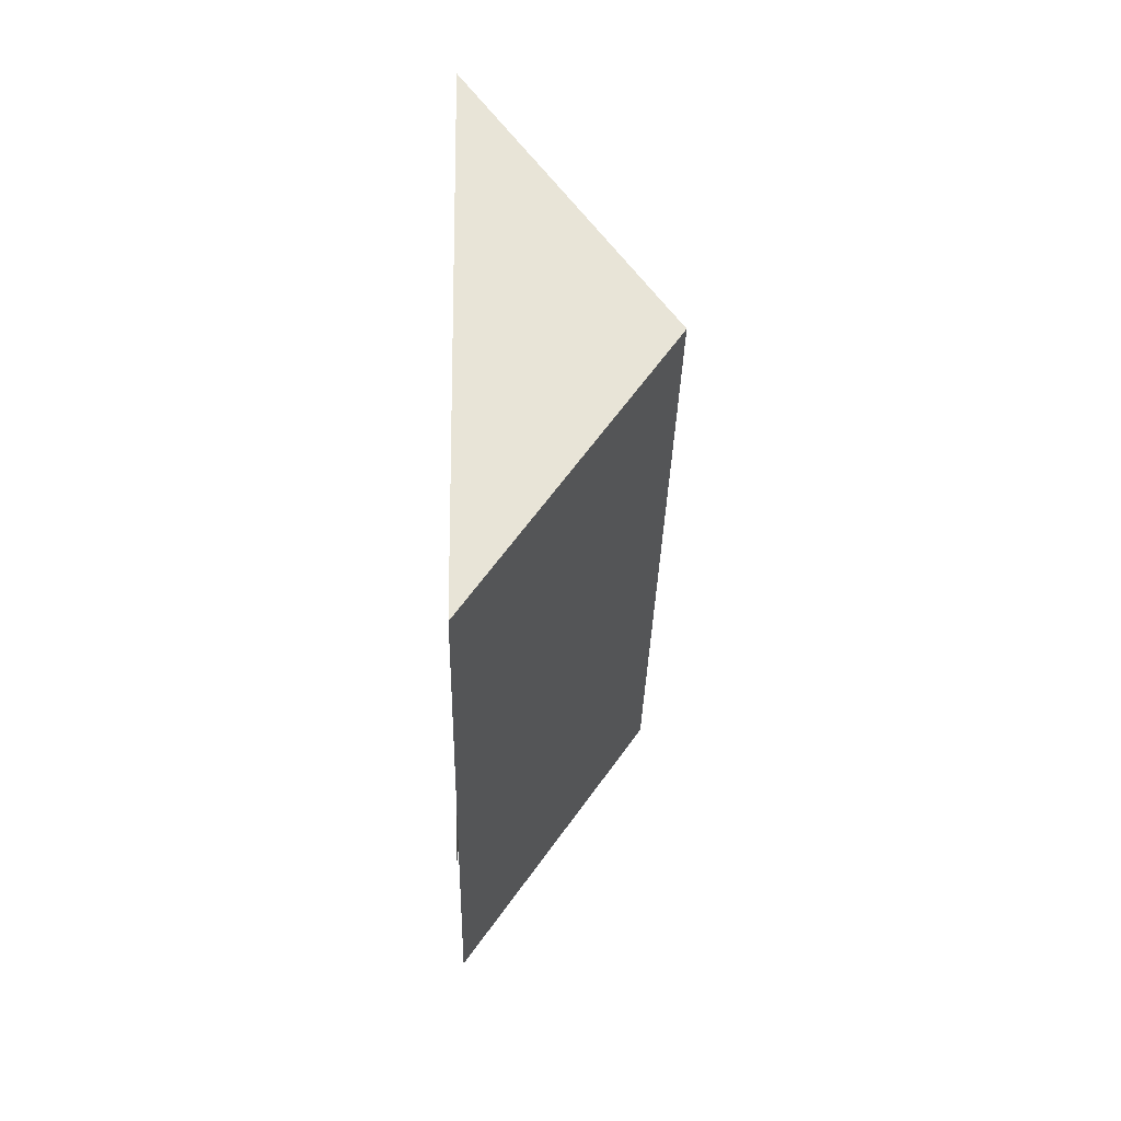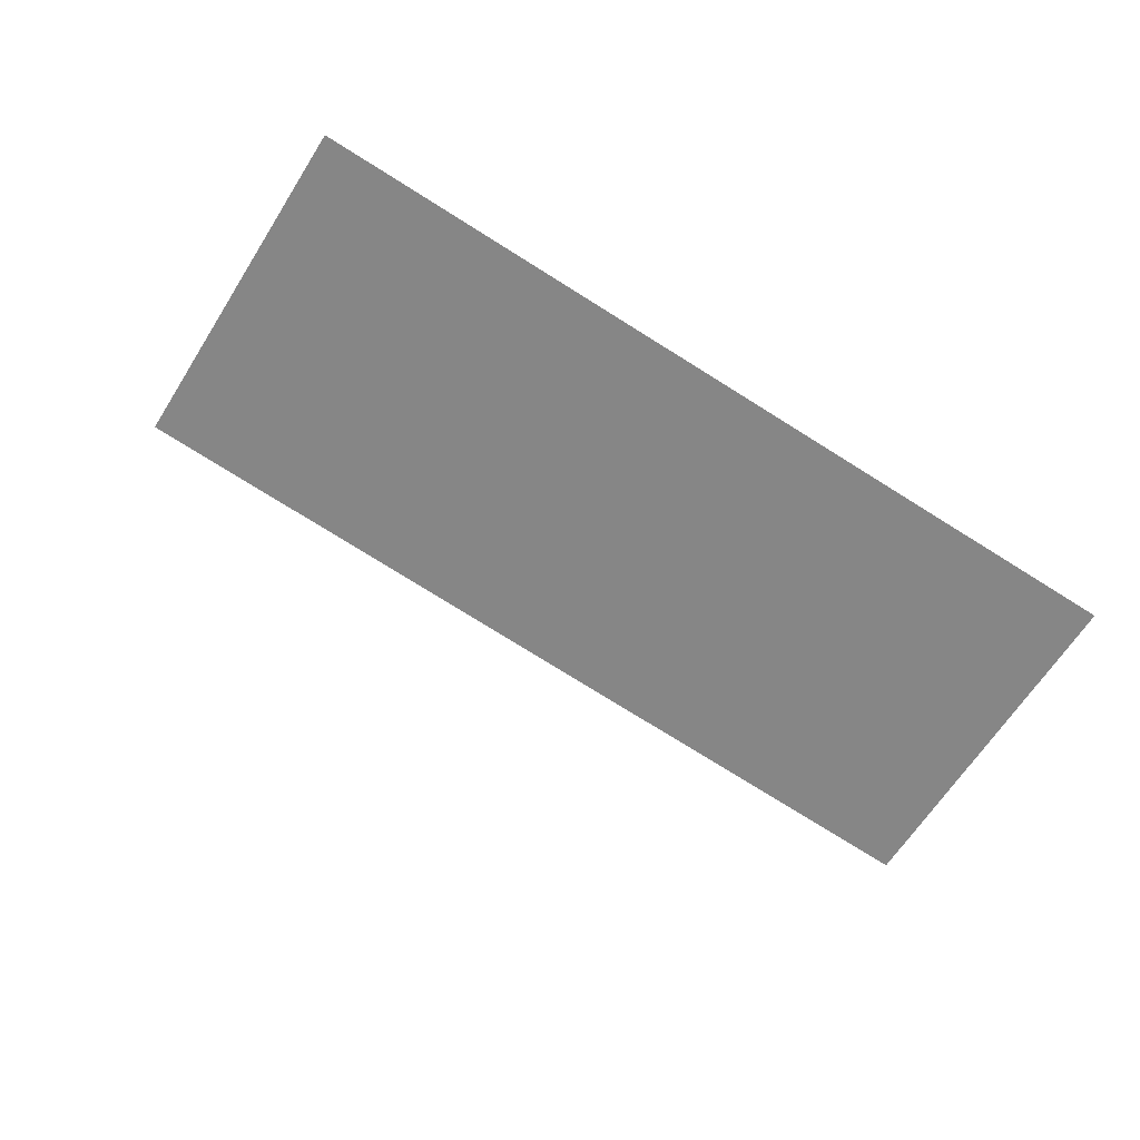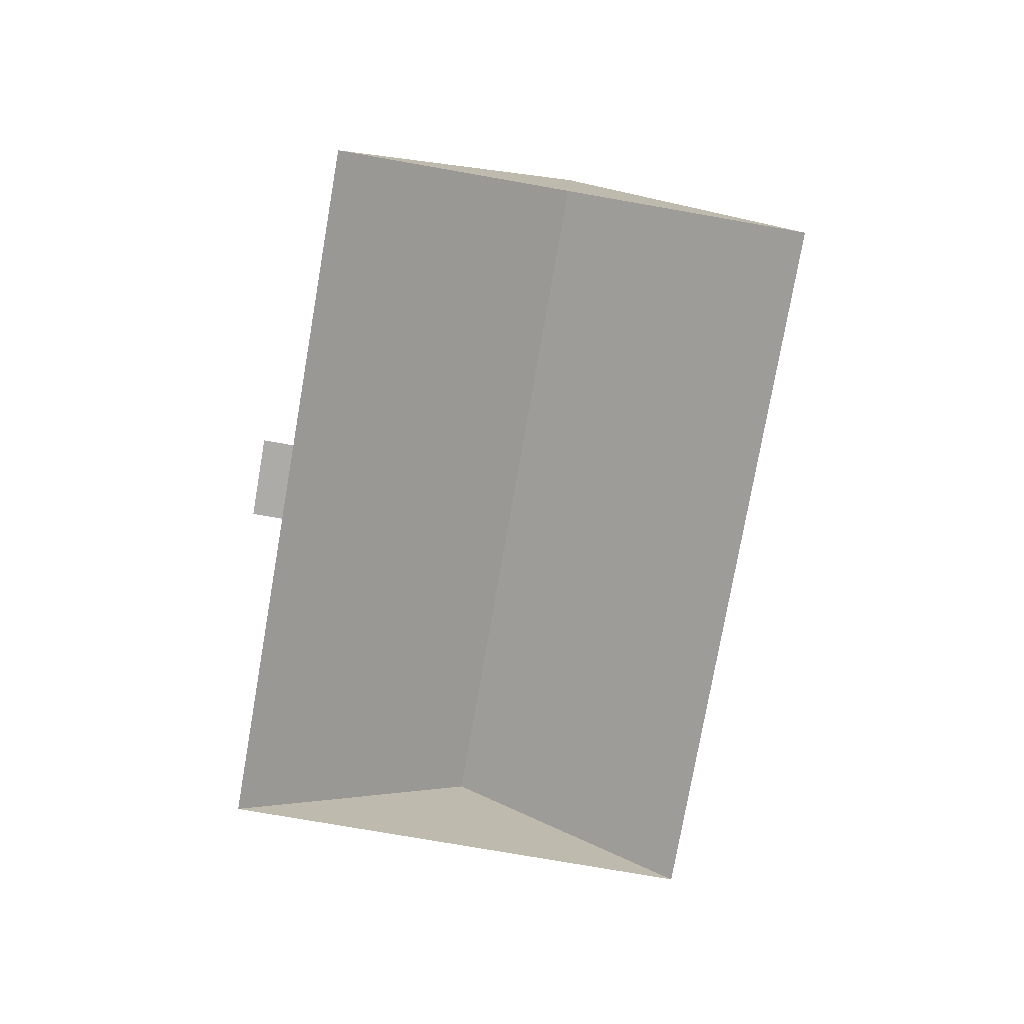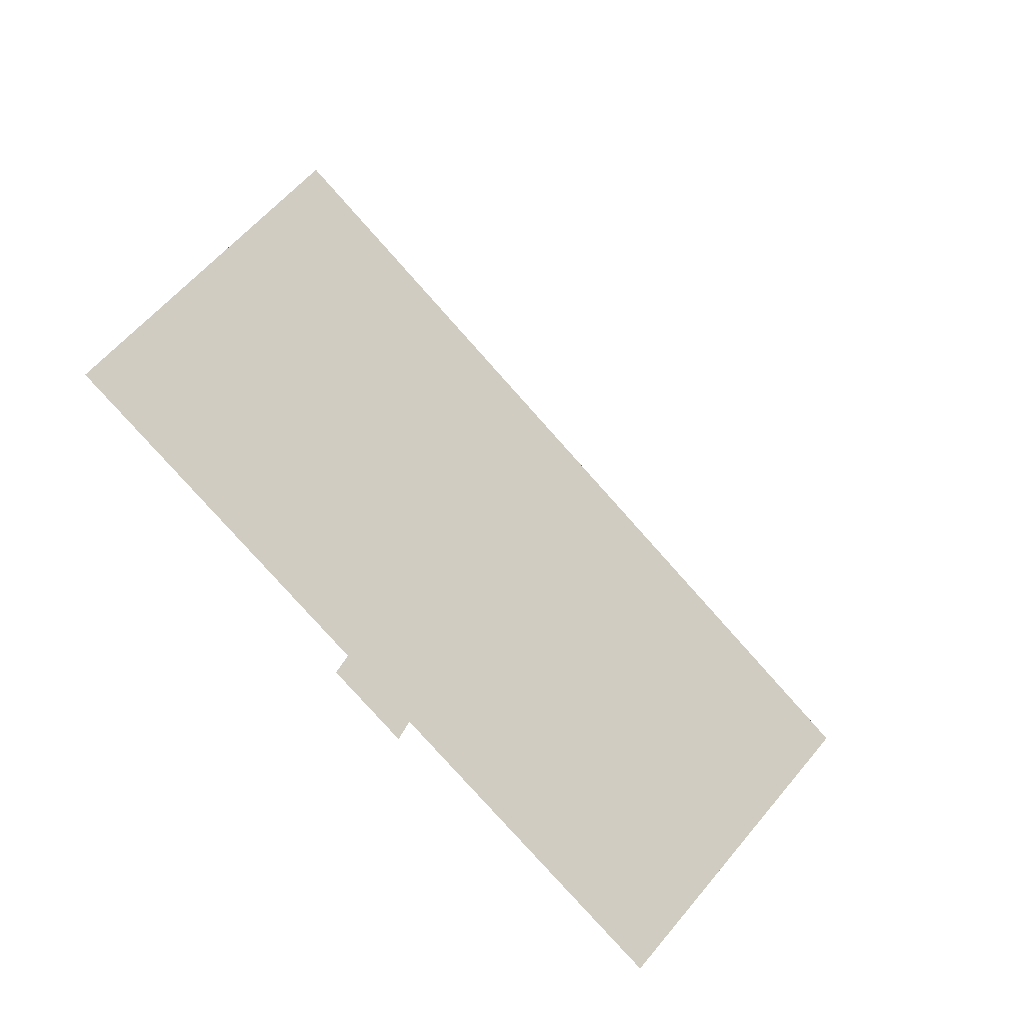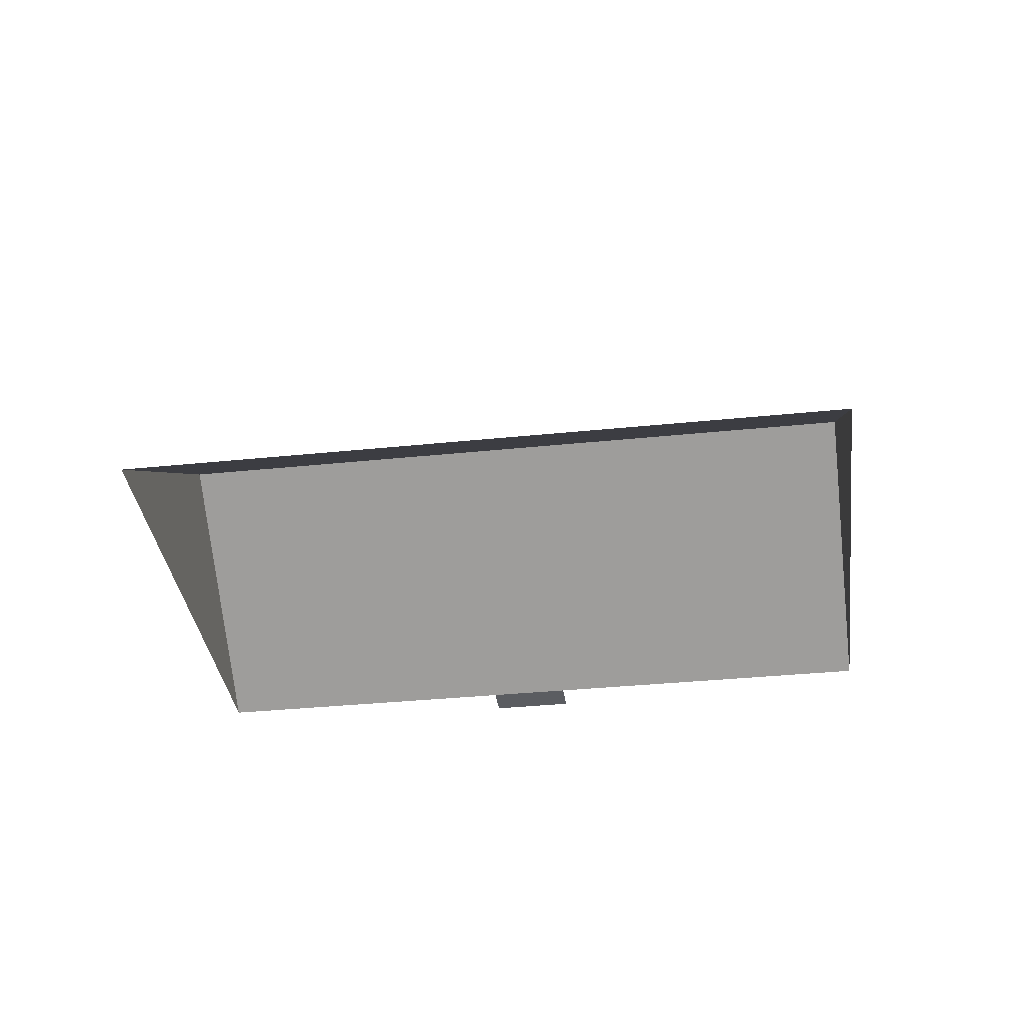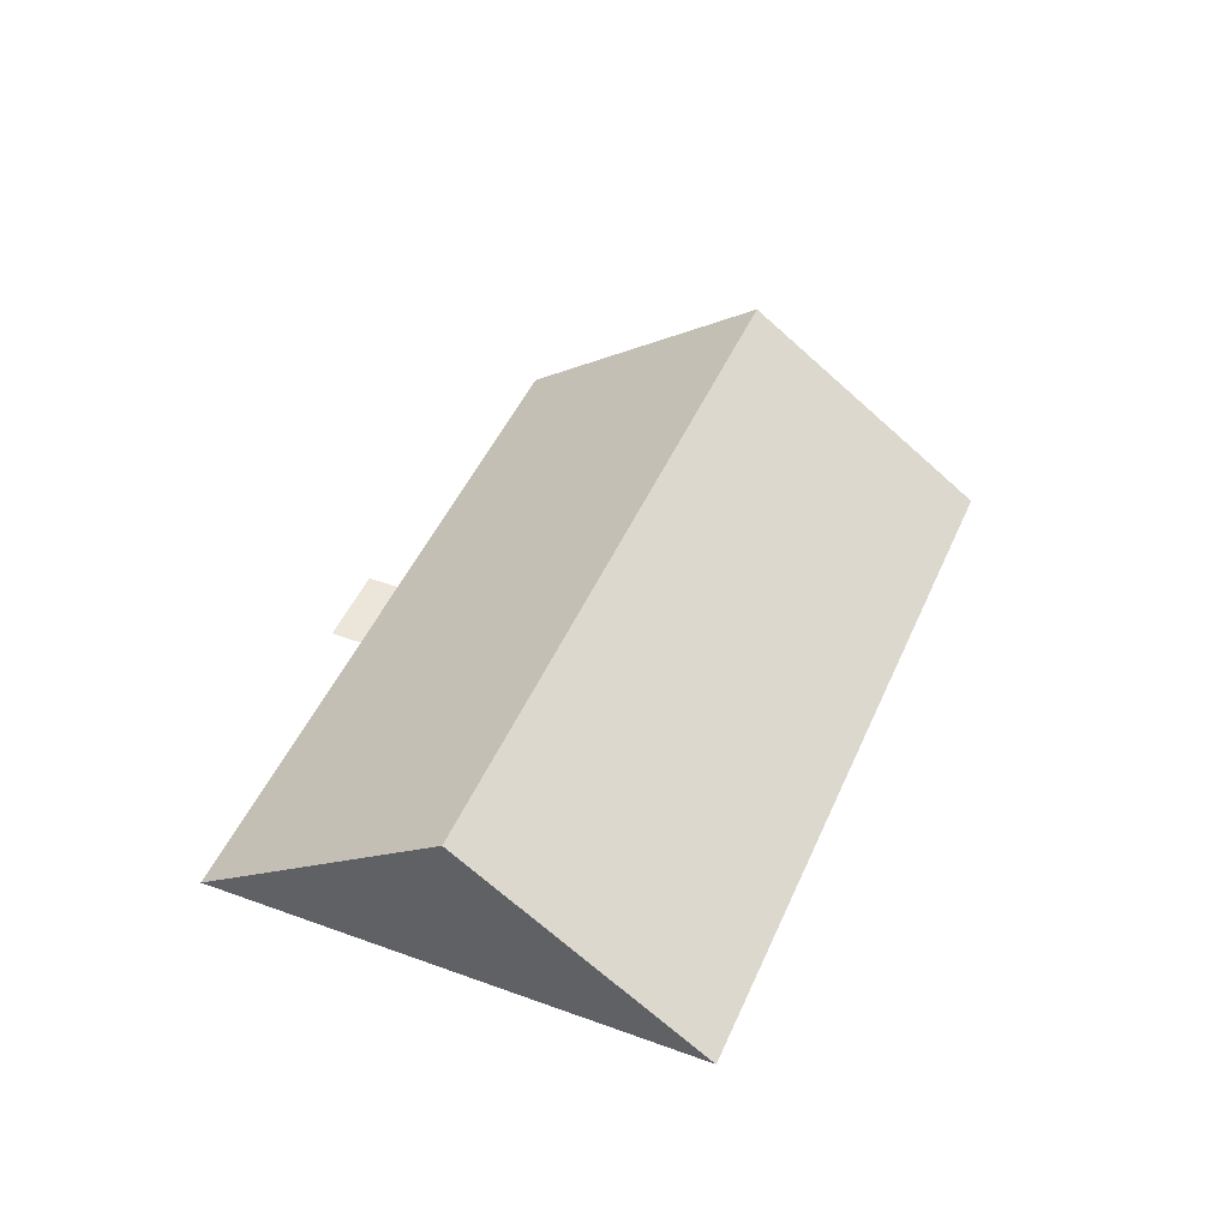
<metadata>
{"format":"obj","ext":"obj","renderer":"f3d","projection":"perspective","resolution":1024,"background":"white","views":[{"elev":-6.4,"azim":88.8,"up":"+Z"},{"elev":60.1,"azim":-155.9,"up":"+Z"},{"elev":-76.5,"azim":-121.7,"up":"+Y"},{"elev":-49.1,"azim":135.8,"up":"+Z"},{"elev":-36.1,"azim":-14.2,"up":"+Y"},{"elev":46.7,"azim":-89.2,"up":"+Y"}]}
</metadata>
<code>
o CG10_500_043074_0010_roof
v 286.1 75 -16.2
v 16.52 75 -124.4
v 321.9 145 -105.7
v 52.22 144.9 -213.7
v 358.4 75 -196.8
v 234.2 75 -246.5
v 204.1 75 -258.5
v 88.6 75 -304.7
v 208.8 75 -270
v 238.8 75 -258
v 286.1 0 -16.2
v 16.52 0 -124.4
v 88.6 0 -304.7
v 204.1 0 -258.5
v 208.8 0 -270
v 238.8 0 -258
v 234.2 0 -246.5
v 358.4 0 -196.8
f 4 3 5 6 7 8
f 7 9 10 6
f 4 2 1 3
f 2 4 8
f 5 3 1

</code>
